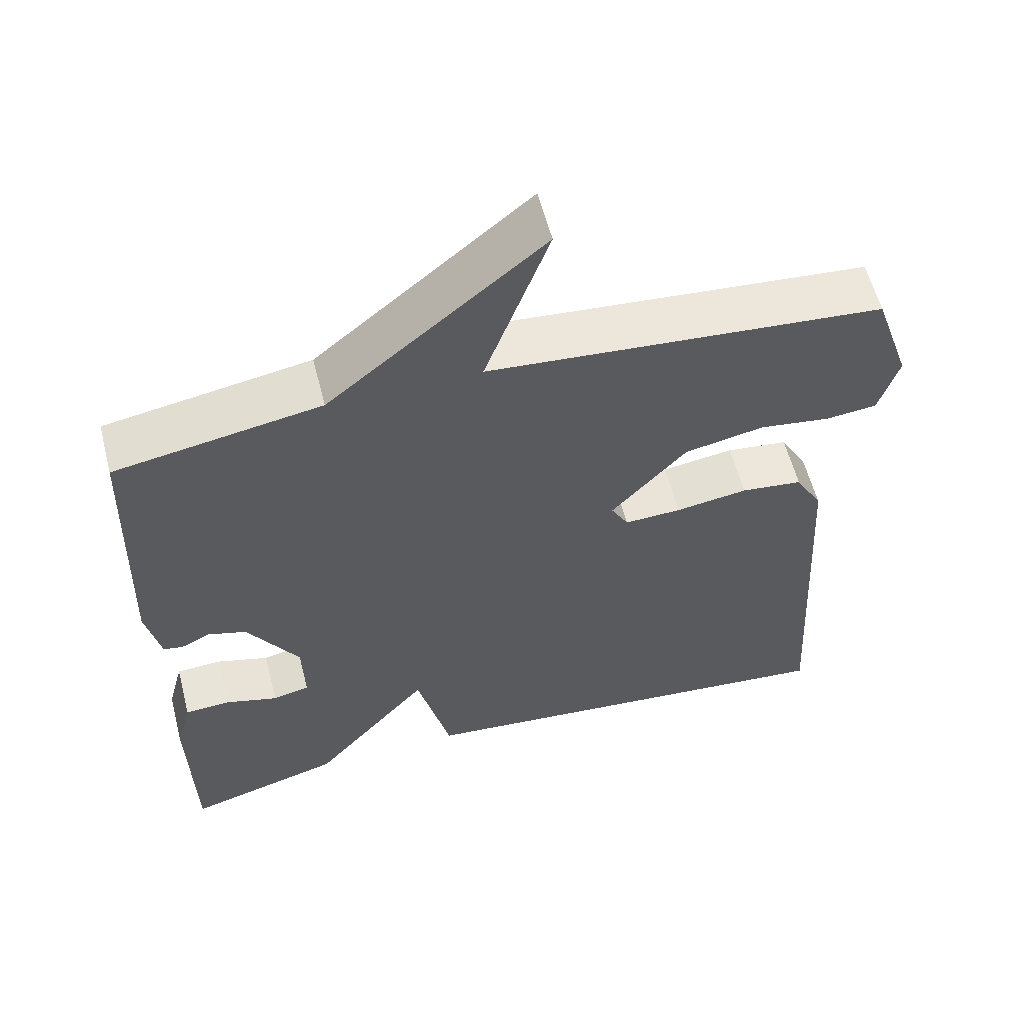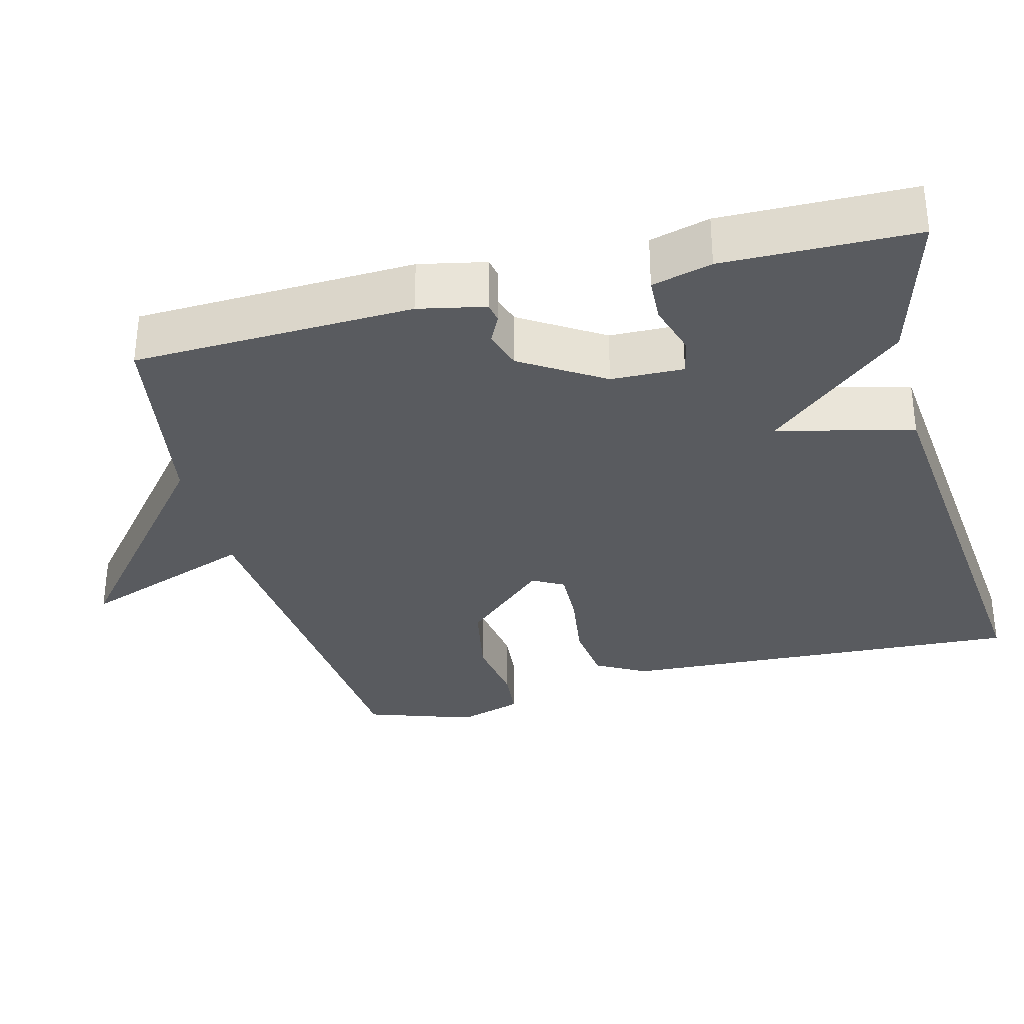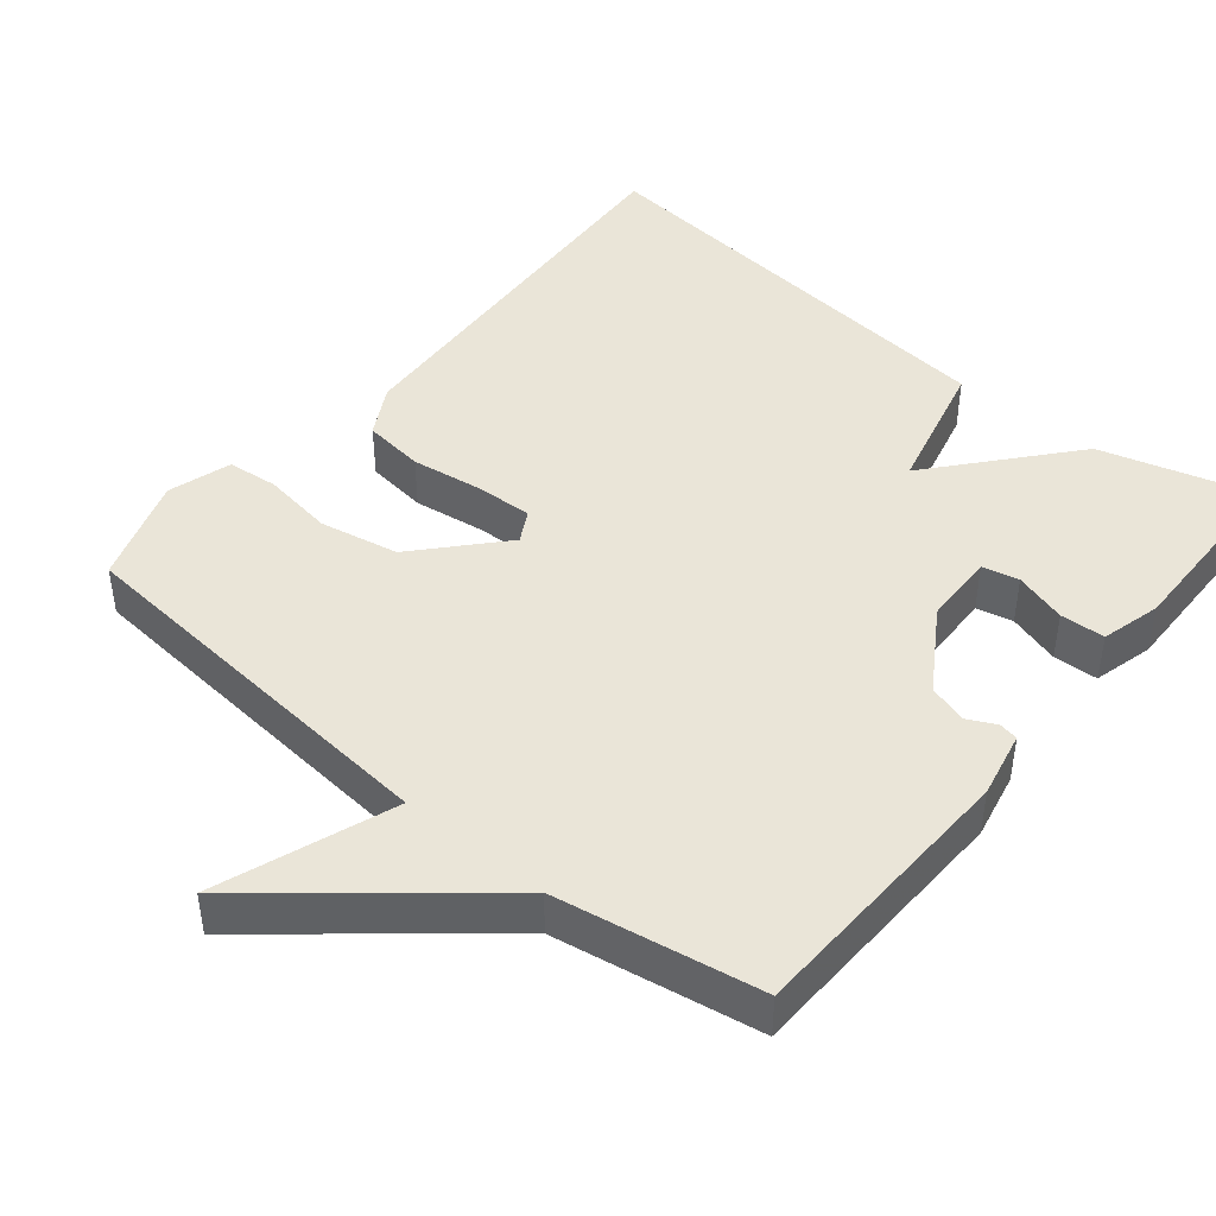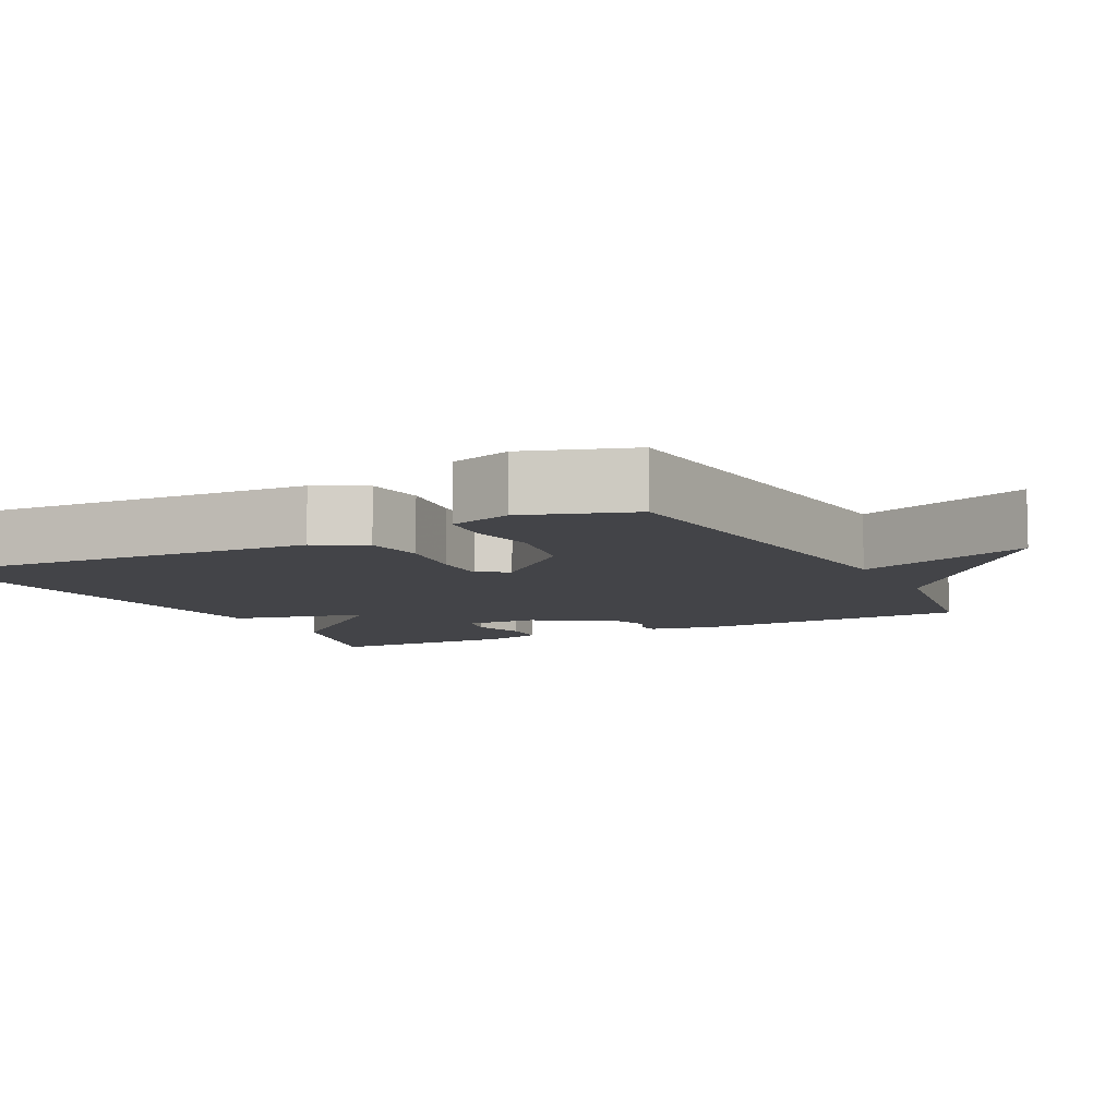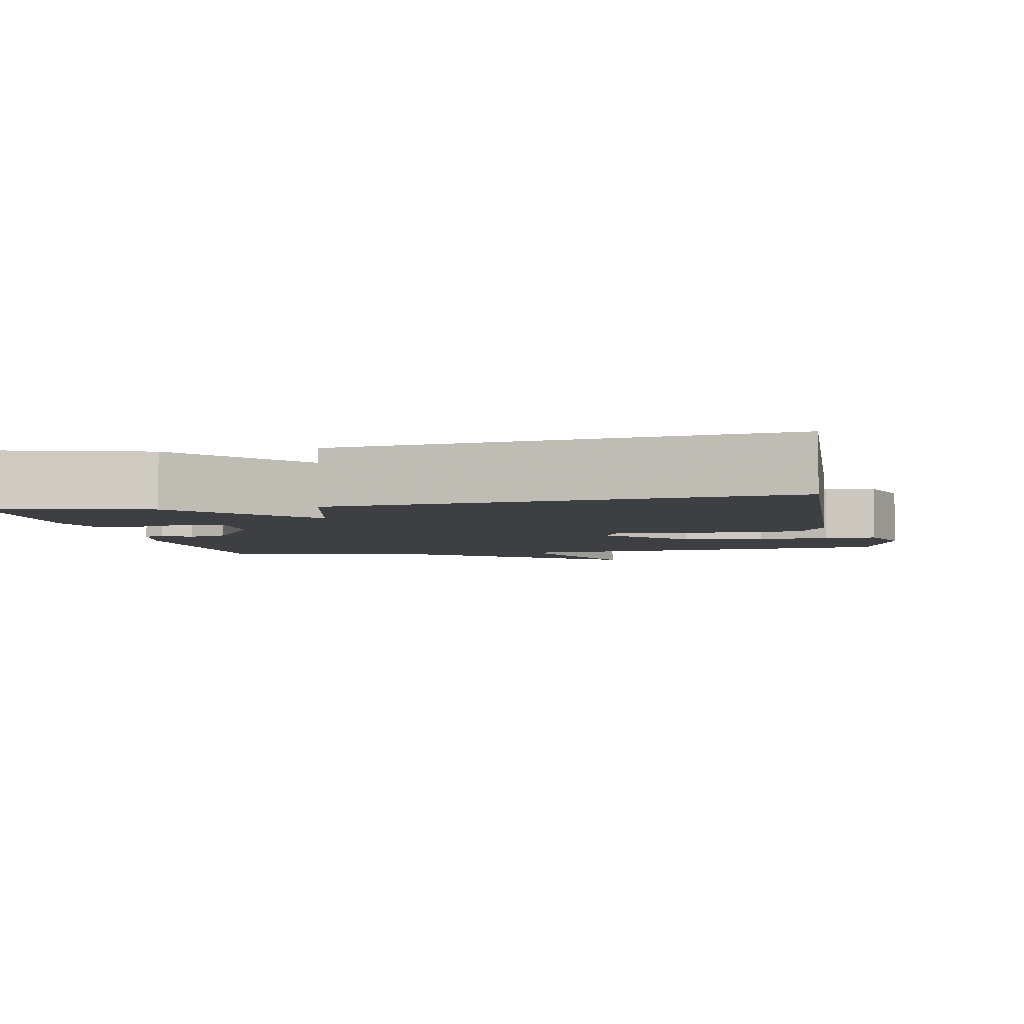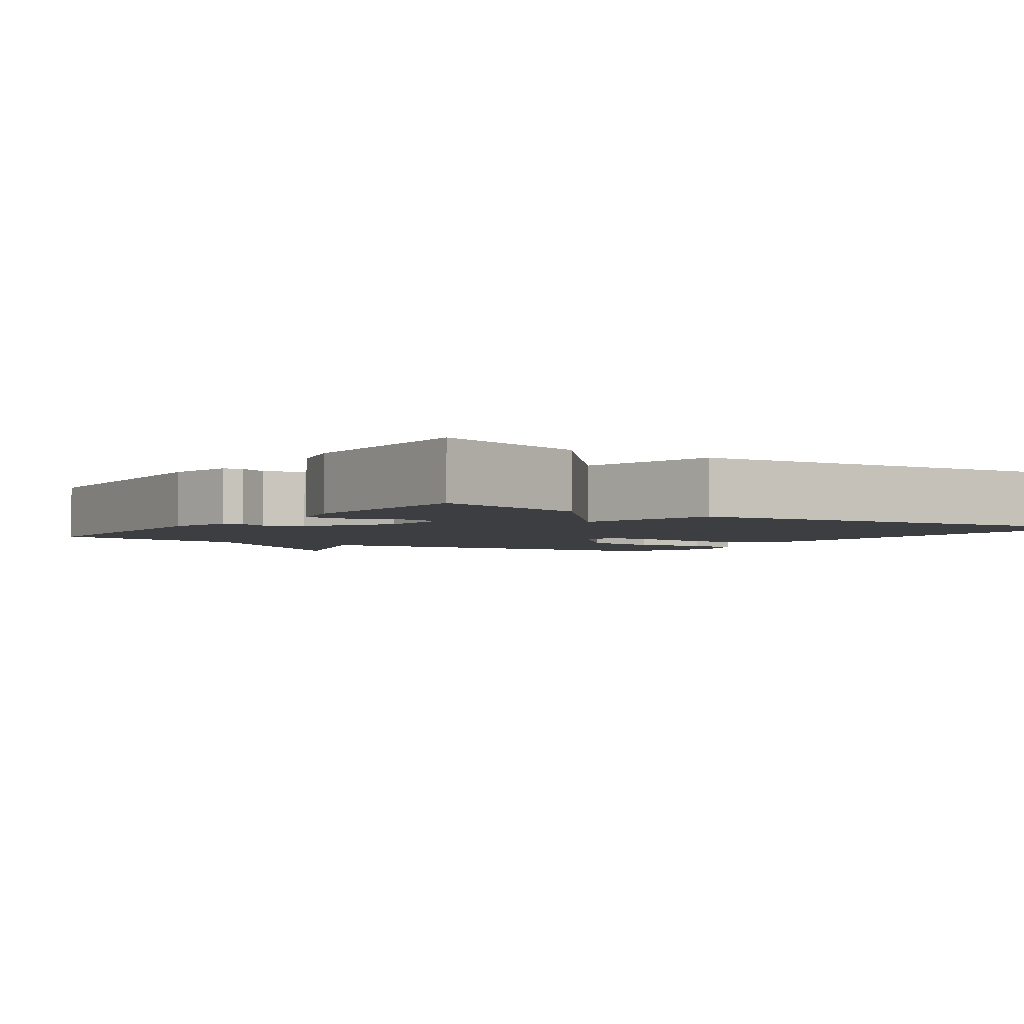
<metadata>
{"format":"obj","ext":"obj","renderer":"f3d","projection":"perspective","resolution":1024,"background":"white","views":[{"elev":58.5,"azim":165.6,"up":"+Z"},{"elev":-32.6,"azim":104.7,"up":"+Y"},{"elev":44.5,"azim":39.5,"up":"+Y"},{"elev":-8.2,"azim":-62.6,"up":"+Y"},{"elev":-4.3,"azim":-168.1,"up":"+Y"},{"elev":-3.1,"azim":145.9,"up":"+Y"}]}
</metadata>
<code>
v -0.5 0.07 -0.5
v -0.468 0.07 0.044
v -0.431 0.07 0.111
v -0.349 0.07 0.121
v -0.253 0.07 0.107
v -0.177 0.07 0.104
v -0.154 0.07 0.146
v -0.254 0.07 0.257
v -0.36 0.07 0.278
v -0.455 0.07 0.264
v -0.523 0.07 0.271
v -0.549 0.07 0.356
v -0.5 0.07 0.5
v 0.027 0.07 0.547
v -0.058 0.07 0.783
v 0.227 0.07 0.547
v 0.5 0.07 0.5
v 0.512 0.07 0.126
v 0.493 0.07 0.037
v 0.467 0.07 0.032
v 0.429 0.07 0.051
v 0.377 0.07 0.035
v 0.308 0.07 -0.074
v 0.305 0.07 -0.171
v 0.354 0.07 -0.182
v 0.424 0.07 -0.161
v 0.484 0.07 -0.164
v 0.505 0.07 -0.244
v 0.5 0.07 -0.5
v 0.294 0.07 -0.441
v 0.139 0.07 -0.259
v 0.094 0.07 -0.441
v -0.5 0 -0.5
v -0.468 0 0.044
v -0.431 0 0.111
v -0.349 0 0.121
v -0.253 0 0.107
v -0.177 0 0.104
v -0.154 0 0.146
v -0.254 0 0.257
v -0.36 0 0.278
v -0.455 0 0.264
v -0.523 0 0.271
v -0.549 0 0.356
v -0.5 0 0.5
v 0.027 0 0.547
v -0.058 0 0.783
v 0.227 0 0.547
v 0.5 0 0.5
v 0.512 0 0.126
v 0.493 0 0.037
v 0.467 0 0.032
v 0.429 0 0.051
v 0.377 0 0.035
v 0.308 0 -0.074
v 0.305 0 -0.171
v 0.354 0 -0.182
v 0.424 0 -0.161
v 0.484 0 -0.164
v 0.505 0 -0.244
v 0.5 0 -0.5
v 0.294 0 -0.441
v 0.139 0 -0.259
v 0.094 0 -0.441
f 3 4 5
f 2 3 5
f 1 2 5
f 32 1 5
f 31 32 5
f 29 30 31
f 28 29 31
f 27 28 31
f 26 27 31
f 25 26 31
f 24 25 31
f 31 5 6
f 24 31 6
f 23 24 6
f 22 23 6 7
f 21 22 7 8
f 19 20 21
f 18 19 21
f 17 18 21
f 16 17 21
f 14 15 16 21
f 14 21 8
f 12 13 14
f 11 12 14
f 10 11 14
f 9 10 14
f 8 9 14
f 37 36 35
f 37 35 34
f 37 34 33
f 37 33 64
f 37 64 63
f 63 62 61
f 63 61 60
f 63 60 59
f 63 59 58
f 63 58 57
f 63 57 56
f 38 37 63
f 38 63 56
f 38 56 55
f 39 38 55 54
f 40 39 54 53
f 53 52 51
f 53 51 50
f 53 50 49
f 53 49 48
f 53 48 47 46
f 40 53 46
f 46 45 44
f 46 44 43
f 46 43 42
f 46 42 41
f 46 41 40
f 1 33 34 2
f 2 34 35 3
f 3 35 36 4
f 4 36 37 5
f 5 37 38 6
f 6 38 39 7
f 7 39 40 8
f 8 40 41 9
f 9 41 42 10
f 10 42 43 11
f 11 43 44 12
f 12 44 45 13
f 13 45 46 14
f 14 46 47 15
f 15 47 48 16
f 16 48 49 17
f 17 49 50 18
f 18 50 51 19
f 19 51 52 20
f 20 52 53 21
f 21 53 54 22
f 22 54 55 23
f 23 55 56 24
f 24 56 57 25
f 25 57 58 26
f 26 58 59 27
f 27 59 60 28
f 28 60 61 29
f 29 61 62 30
f 30 62 63 31
f 31 63 64 32
f 32 64 33 1

</code>
